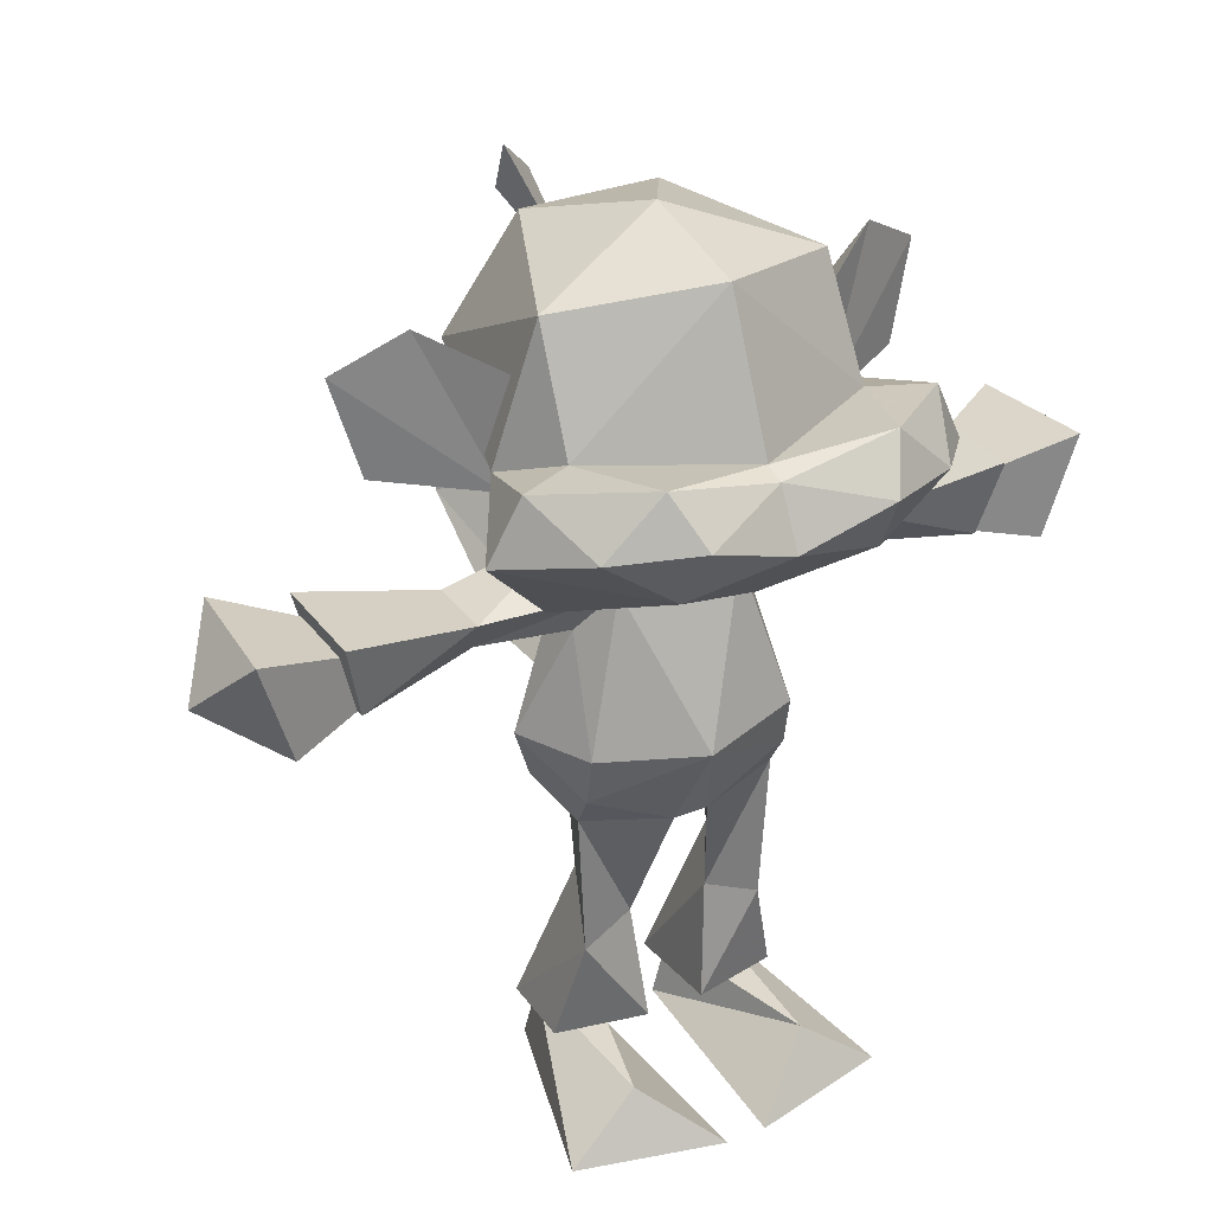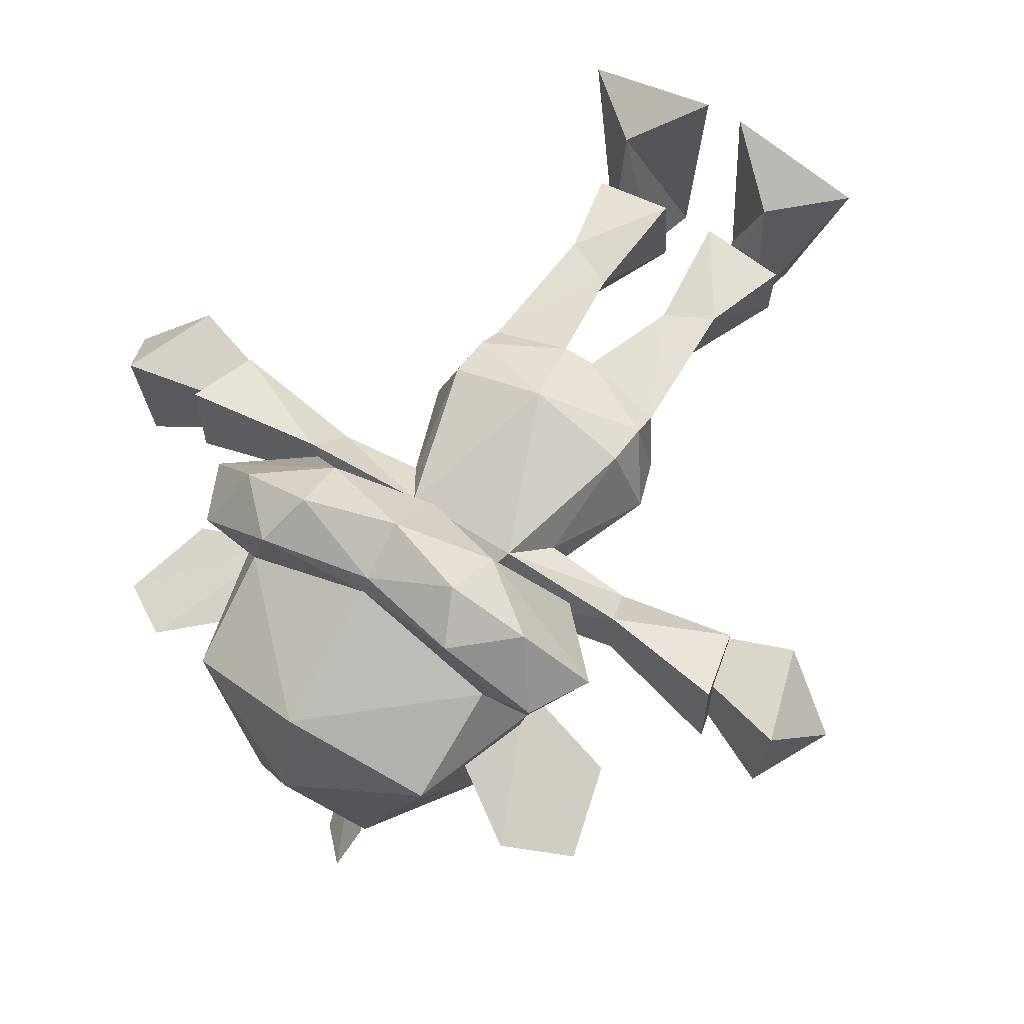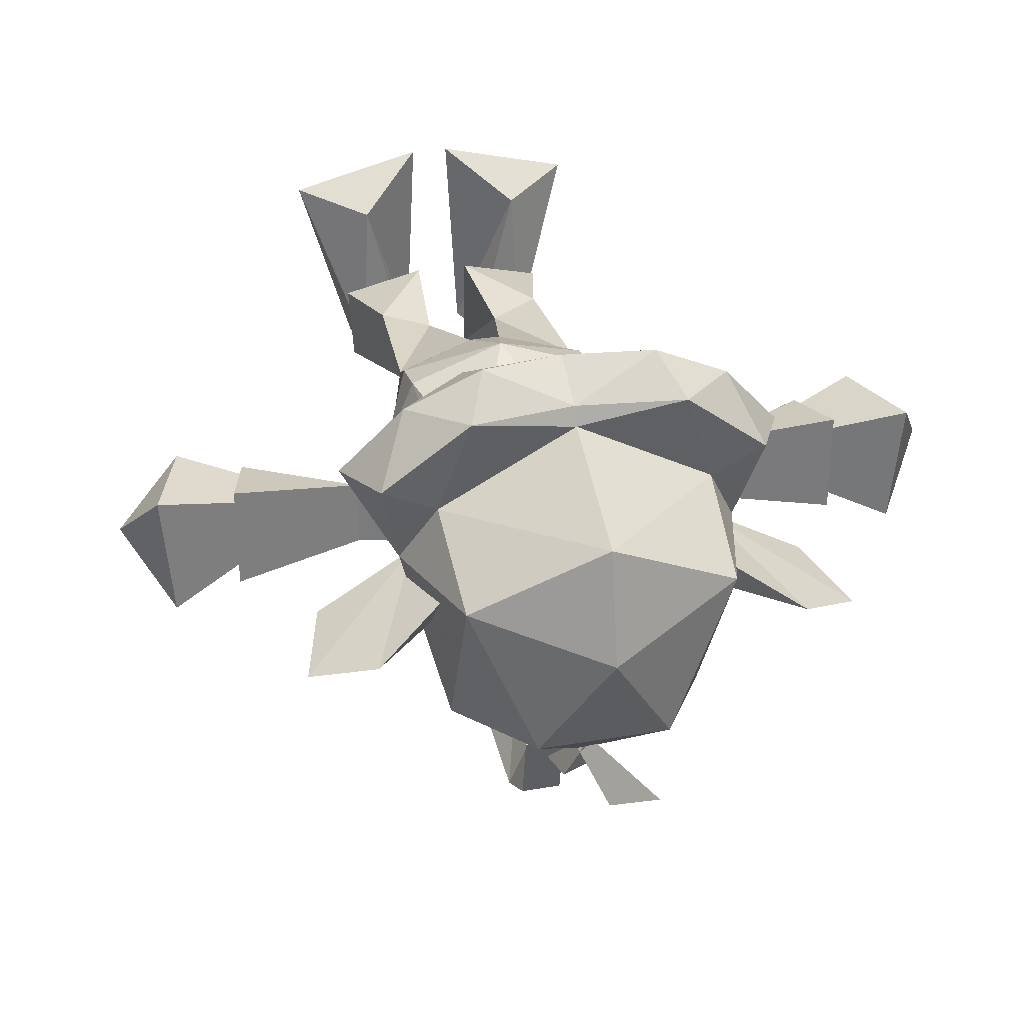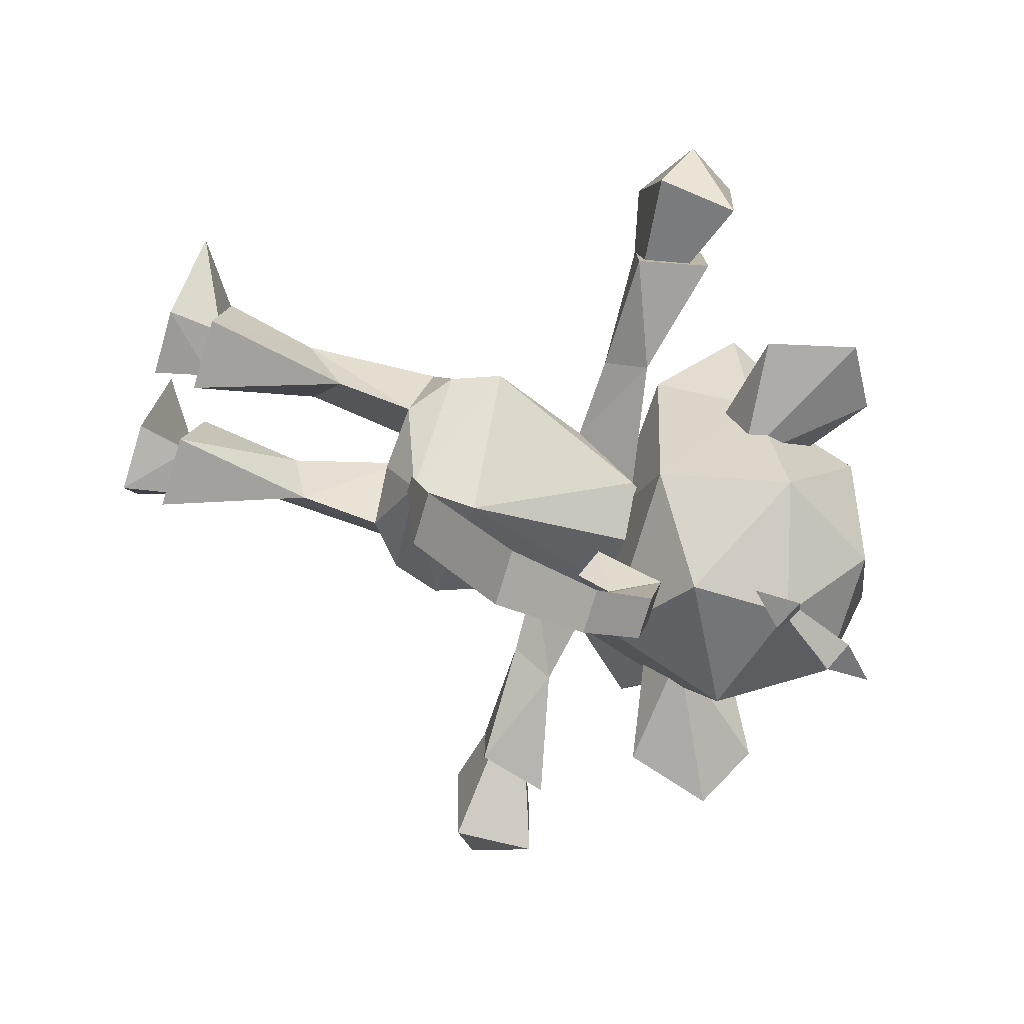
<metadata>
{"format":"obj","ext":"obj","renderer":"f3d","projection":"perspective","resolution":1024,"background":"white","views":[{"elev":31.1,"azim":-29.5,"up":"+Y"},{"elev":62.4,"azim":-147.0,"up":"+Z"},{"elev":31.9,"azim":166.4,"up":"+Z"},{"elev":-76.1,"azim":73.4,"up":"+Z"}]}
</metadata>
<code>
o skl_root
v 2.673 9.586 0.4561
v 2.403 7.948 1.358
v 1.456 8.09 -1.771
v 2.998 10.05 1.9
v 3.469 9.097 1.808
v 1.656 10.25 2.995
v 2.517 9.431 2.933
v 0.003174 9.89 2.911
v 1.336 9.558 3.517
v -1.329 9.558 3.517
v 0.003174 9.074 3.347
v -2.51 9.431 2.933
v -1.439 8.642 2.998
v -2.998 10.05 1.9
v -3.469 9.097 1.808
v -2.143 10.02 1.486
v -2.673 9.585 0.4561
v -3.359e-07 12.06 1.692
v -2.077 11.65 0.6305
v 2.076 11.65 0.6305
v -3.53e-07 12.45 -0.09995
v 1.068 3.7 -0.5862
v 1.756 4.275 -0.3994
v 1.529 3.979 0.5571
v 1.553 4.45 0.8333
v -3.098e-08 5.084 1.497
v 0.2615 3.838 0.9556
v -0.2612 3.838 0.9556
v -1.553 4.45 0.8333
v -1.529 3.981 0.5566
v -1.756 4.275 -0.3994
v -2.018e-08 4.837 -3.275
v 0.4504 5.764 -5.739
v -7.805e-08 6.161 -5.106
v 1.94e-08 3.931 -0.505
v 0.4426 4.349 -3.583
v -0.4429 4.349 -3.583
v -0.4504 5.764 -5.739
v -2.12e-07 9.225 -0.6428
v -0.9202 7.413 0.5781
v 0.9202 7.413 0.5781
v 1.548 5.171 0.9724
v 2.032 5.076 -0.2959
v 2.94 7.462 0.5159
v 0.9358 7.818 -0.6382
v 2.94 7.462 -0.5308
v 1.363 6.74 0.145
v 2.733 6.783 -0.05225
v 0.001709 7.495 -4.79
v -0.3318 7.264 -3.744
v -0.332 8.277 -4.567
v 0.332 7.264 -3.744
v -1.152e-07 7.011 -4.319
v 0.332 8.277 -4.567
v -2.733 6.783 -0.05225
v -1.364 6.74 0.145
v -2.94 7.462 -0.5308
v -0.9358 7.818 -0.6382
v -2.94 7.462 0.5159
v -6.724 7.141 0.04541
v -6.16 8.075 0.9749
v -5.996 8.011 -1.005
v -6.126 6.705 -0.8401
v -5.684 6.536 0.908
v -0.3318 8.049 -5.749
v -1.213e-07 7.149 -5.437
v 0.332 8.049 -5.749
v -0.3518 7.141 -6.256
v 6.724 7.141 0.04541
v 5.684 6.536 0.9082
v 6.126 6.705 -0.8401
v 5.996 8.011 -1.005
v 6.16 8.075 0.9751
v 1.364 0.1947 1.815
v 2.479 -0.6598 2.059
v 1.491 0.2324 -0.782
v 0.4903 -0.6607 -0.8481
v 0.3057 -0.6608 2.604
v 0.6059 2.042 0.373
v 0.4395 0.2806 0.6211
v 1.41 1.735 0.5273
v 1.137 2.446 -0.4763
v 0.4696 0.06444 -1.062
v 0.333 10.08 -2.417
v -0.7625 12.4 -2.739
v -0.6443 11.59 -3.219
v -0.1443 11.79 -3.219
v 0.0009766 3.62 -0.7263
v -1.066 3.7 -0.5864
v -1.65 10.25 2.995
v -2.457e-07 9.997 2.611
v -2.032 5.076 -0.2959
v -1.548 5.171 0.9724
v 2.143 10.02 1.486
v 0.3518 7.141 -6.256
v 0.003174 8.103 2.424
v -1.455e-07 7.705 0.3326
v 1.445 8.642 2.998
v 9.711e-09 4.153 -1.653
v -3.684e-08 5.218 -1.855
v -1.363 0.1947 1.815
v -1.491 0.2324 -0.7817
v -2.479 -0.6598 2.059
v -0.4902 -0.6607 -0.8481
v -0.6907 0.2321 -0.782
v -2.403 7.948 1.358
v -2.054e-07 9.073 -2.91
v -1.456 8.09 -1.771
v -1.039 11.9 -1.817
v -2.774e-07 10.72 -2.854
v -2.022 10.18 -2.157
v -4.332 10.79 -0.6968
v -2.383 9.108 0.2389
v -3.35 11.38 -0.3006
v -1.849 9.557 -0.5569
v -3.943 9.351 -0.527
v -1.41 1.735 0.5273
v -0.6059 2.043 0.373
v 2.022 10.18 -2.157
v 1.039 11.9 -1.817
v 4.332 10.79 -0.6968
v 3.35 11.38 -0.3005
v 2.383 9.108 0.2391
v 3.943 9.351 -0.5267
v 1.849 9.557 -0.5567
v 2.129 10.67 0.3836
v 0.3867 9.956 -3.541
v -0.1824 10.54 -3.306
v 0.3284 10.77 -3.306
v -0.09399 11.02 -2.356
v 4.955 7.916 0.917
v 4.682 6.771 0.7007
v -4.682 6.771 0.7004
v 4.682 6.771 -0.6099
v 4.955 7.916 -0.7317
v -4.682 6.771 -0.6099
v 1.781 0.2237 0.2769
v 1.679 0.06478 -1.062
v -1.61 -0.6601 -0.9617
v -0.3056 -0.6608 2.604
v -4.955 7.916 -0.7317
v -4.955 7.916 0.9167
v -0.4398 0.2806 0.6211
v -0.4697 0.06444 -1.062
v -1.781 0.2239 0.2769
v -1.679 0.06502 -1.062
v 0.6909 0.2321 -0.782
v 1.611 -0.6604 -0.9617
v -2.129 10.67 0.3836
v -0.9939 2.382 -0.5142
v -3.292 7.046 0.04541
f 1/1 2/1 3/1
f 4/1 5/1 1/1
f 6/1 7/1 4/1
f 8/1 9/1 6/1
f 10/1 11/1 8/1
f 12/1 13/1 10/1
f 14/1 15/1 12/1
f 16/1 17/1 14/1
f 18/1 19/1 16/1
f 20/1 21/1 18/1
f 22/1 23/1 24/1
f 25/1 24/1 23/1
f 26/1 27/1 25/1
f 27/1 26/1 28/1
f 29/1 28/1 26/1
f 28/1 29/1 30/1
f 31/1 30/1 29/1
f 32/1 33/1 34/1
f 35/1 36/1 32/1
f 32/1 37/1 35/1
f 34/1 38/1 32/1
f 39/1 40/1 41/1
f 26/1 41/1 40/1
f 41/1 26/1 42/1
f 25/1 42/1 26/1
f 42/1 25/1 43/1
f 23/1 43/1 25/1
f 41/1 44/1 45/1
f 45/1 46/1 47/1
f 47/1 48/1 41/1
f 49/1 50/1 51/1
f 52/1 53/1 49/1
f 54/1 50/1 52/1
f 40/1 55/1 56/1
f 56/1 57/1 58/1
f 58/1 59/1 40/1
f 60/1 61/1 62/1
f 63/1 64/1 60/1
f 65/1 66/1 51/1
f 67/1 68/1 65/1
f 69/1 70/1 71/1
f 72/1 73/1 69/1
f 74/1 75/1 76/1
f 77/1 78/1 74/1
f 79/1 80/1 81/1
f 82/1 83/1 79/1
f 84/1 85/1 86/1
f 86/1 87/1 84/1
f 22/1 82/1 27/1
f 24/1 81/1 22/1
f 22/1 27/1 88/1
f 28/1 88/1 27/1
f 88/1 28/1 89/1
f 90/1 91/1 16/1
f 10/1 8/1 90/1
f 31/1 29/1 92/1
f 93/1 92/1 29/1
f 92/1 93/1 56/1
f 40/1 56/1 93/1
f 91/1 94/1 18/1
f 8/1 6/1 91/1
f 67/1 66/1 95/1
f 51/1 54/1 67/1
f 96/1 97/1 98/1
f 11/1 13/1 96/1
f 31/1 92/1 99/1
f 100/1 99/1 92/1
f 99/1 100/1 43/1
f 45/1 43/1 100/1
f 101/1 102/1 103/1
f 104/1 105/1 101/1
f 15/1 106/1 13/1
f 107/1 3/1 108/1
f 109/1 110/1 111/1
f 1/1 94/1 4/1
f 12/1 90/1 14/1
f 17/1 111/1 108/1
f 21/1 109/1 19/1
f 7/1 98/1 5/1
f 92/1 58/1 100/1
f 39/1 100/1 58/1
f 100/1 39/1 45/1
f 112/1 113/1 114/1
f 112/1 115/1 116/1
f 22/1 88/1 99/1
f 89/1 99/1 88/1
f 99/1 89/1 31/1
f 89/1 117/1 30/1
f 30/1 118/1 28/1
f 43/1 47/1 42/1
f 41/1 42/1 47/1
f 27/1 79/1 24/1
f 40/1 93/1 26/1
f 29/1 26/1 93/1
f 20/1 1/1 119/1
f 21/1 20/1 120/1
f 121/1 122/1 123/1
f 121/1 124/1 125/1
f 126/1 122/1 125/1
f 127/1 128/1 129/1
f 128/1 127/1 130/1
f 68/1 95/1 38/1
f 38/1 34/1 68/1
f 131/1 44/1 132/1
f 55/1 59/1 133/1
f 38/1 33/1 37/1
f 134/1 135/1 132/1
f 135/1 134/1 46/1
f 44/1 131/1 46/1
f 55/1 136/1 57/1
f 137/1 138/1 81/1
f 103/1 139/1 140/1
f 141/1 142/1 57/1
f 104/1 101/1 140/1
f 102/1 105/1 139/1
f 143/1 144/1 118/1
f 145/1 117/1 146/1
f 145/1 146/1 143/1
f 145/1 143/1 117/1
f 136/1 133/1 141/1
f 76/1 147/1 74/1
f 137/1 80/1 138/1
f 96/1 98/1 11/1
f 43/1 23/1 99/1
f 22/1 99/1 23/1
f 77/1 147/1 148/1
f 77/1 148/1 78/1
f 107/1 110/1 119/1
f 97/1 106/1 108/1
f 149/1 115/1 114/1
f 39/1 41/1 45/1
f 67/1 65/1 51/1
f 136/1 55/1 133/1
f 144/1 146/1 150/1
f 58/1 92/1 56/1
f 83/1 82/1 138/1
f 45/1 47/1 43/1
f 63/1 60/1 62/1
f 64/1 151/1 61/1
f 39/1 58/1 40/1
o arm_l_01
v 2.94 7.462 -0.5308
v 0.9358 7.818 -0.6382
v 2.94 7.462 0.5159
v 2.733 6.783 -0.05225
v 1.363 6.74 0.145
v 0.9202 7.413 0.5781
v 3.292 7.046 0.04541
v 6.126 6.705 -0.8401
v 5.684 6.536 0.9082
v 4.682 6.771 0.7007
v 4.682 6.771 -0.6099
f 152/2 153/2 154/2
f 155/2 156/2 152/2
f 154/2 157/2 155/2
f 158/2 159/2 160/2
f 155/2 161/2 154/2
f 155/2 152/2 162/2
o arm_l_02
v 5.684 6.536 0.9082
v 6.724 7.141 0.04541
v 6.16 8.075 0.9751
v 5.996 8.011 -1.005
v 3.292 7.046 0.04541
v 4.955 7.916 0.917
v 4.682 6.771 0.7007
v 4.955 7.916 -0.7317
v 2.94 7.462 -0.5308
v 6.126 6.705 -0.8401
v 4.682 6.771 -0.6099
v 2.733 6.783 -0.05225
f 163/3 164/3 165/3
f 165/3 166/3 167/3
f 168/3 169/3 170/3
f 170/3 171/3 168/3
f 163/3 165/3 167/3
f 166/3 172/3 167/3
f 173/3 169/3 174/3
f 172/3 166/3 164/3
o arm_r_01
v -2.94 7.462 -0.5308
v -1.364 6.74 0.145
v -2.733 6.783 -0.05225
v -2.94 7.462 0.5159
v -0.9358 7.818 -0.6382
v -0.9202 7.413 0.5781
v -3.292 7.046 0.04541
v -5.996 8.011 -1.005
v -6.16 8.075 0.9749
v -4.955 7.916 0.9167
f 175/4 176/4 177/4
f 178/4 179/4 175/4
f 177/4 180/4 178/4
f 181/4 182/4 183/4
f 178/4 175/4 184/4
o arm_r_02
v -6.16 8.075 0.9749
v -6.724 7.141 0.04541
v -5.684 6.536 0.908
v -6.126 6.705 -0.8401
v -3.292 7.046 0.04541
v -4.955 7.916 0.9167
v -4.682 6.771 0.7004
v -2.94 7.462 0.5159
v -4.955 7.916 -0.7317
v -2.94 7.462 -0.5308
v -4.682 6.771 -0.6099
v -5.996 8.011 -1.005
f 185/5 186/5 187/5
f 187/5 188/5 189/5
f 190/5 191/5 192/5
f 193/5 194/5 195/5
f 190/5 193/5 191/5
f 196/5 189/5 188/5
o head_01
v -1.455e-07 7.705 0.3326
v 1.456 8.09 -1.771
v 2.403 7.948 1.358
v 2.673 9.586 0.4561
v 3.469 9.097 1.808
v 2.998 10.05 1.9
v 2.517 9.431 2.933
v 1.656 10.25 2.995
v 1.336 9.558 3.517
v 0.003174 9.89 2.911
v 0.003174 9.074 3.347
v -1.329 9.558 3.517
v -1.439 8.642 2.998
v -2.51 9.431 2.933
v -3.469 9.097 1.808
v -2.998 10.05 1.9
v -2.673 9.585 0.4561
v -2.143 10.02 1.486
v -2.077 11.65 0.6305
v -3.359e-07 12.06 1.692
v -3.53e-07 12.45 -0.09995
v -0.1443 11.79 -3.219
v -0.6443 11.59 -3.219
v -0.7625 12.4 -2.739
v 0.333 10.08 -2.417
v -2.457e-07 9.997 2.611
v -1.65 10.25 2.995
v 2.076 11.65 0.6305
v 2.143 10.02 1.486
v 1.445 8.642 2.998
v 0.003174 8.103 2.424
v -2.403 7.948 1.358
v -1.456 8.09 -1.771
v -2.054e-07 9.073 -2.91
v 2.022 10.18 -2.157
v -2.022 10.18 -2.157
v -2.774e-07 10.72 -2.854
v -1.039 11.9 -1.817
v 1.039 11.9 -1.817
v -2.129 10.67 0.3836
v -3.35 11.38 -0.3006
v -2.383 9.108 0.2389
v -4.332 10.79 -0.6968
v -3.943 9.351 -0.527
v -1.849 9.557 -0.5569
v 2.129 10.67 0.3836
v 2.383 9.108 0.2391
v 3.35 11.38 -0.3005
v 1.849 9.557 -0.5567
v 3.943 9.351 -0.5267
v 4.332 10.79 -0.6968
v -0.09399 11.02 -2.356
v 0.3284 10.77 -3.306
v -0.1824 10.54 -3.306
v 0.3867 9.956 -3.541
f 197/6 198/6 199/6
f 199/6 200/6 201/6
f 201/6 202/6 203/6
f 203/6 204/6 205/6
f 205/6 206/6 207/6
f 207/6 208/6 209/6
f 209/6 210/6 211/6
f 211/6 212/6 213/6
f 213/6 214/6 215/6
f 215/6 216/6 217/6
f 218/6 219/6 220/6
f 220/6 221/6 218/6
f 216/6 214/6 222/6
f 222/6 223/6 206/6
f 224/6 216/6 225/6
f 225/6 222/6 204/6
f 199/6 226/6 197/6
f 197/6 227/6 209/6
f 197/6 209/6 228/6
f 228/6 211/6 213/6
f 197/6 229/6 198/6
f 198/6 230/6 231/6
f 230/6 232/6 233/6
f 233/6 234/6 235/6
f 204/6 202/6 225/6
f 225/6 200/6 224/6
f 214/6 212/6 223/6
f 223/6 210/6 208/6
f 230/6 229/6 232/6
f 232/6 213/6 215/6
f 232/6 215/6 234/6
f 234/6 217/6 235/6
f 199/6 201/6 226/6
f 226/6 203/6 205/6
f 236/6 237/6 238/6
f 238/6 239/6 240/6
f 238/6 240/6 241/6
f 241/6 239/6 237/6
f 198/6 231/6 200/6
f 231/6 235/6 224/6
f 242/6 243/6 244/6
f 243/6 245/6 246/6
f 247/6 245/6 244/6
f 248/6 249/6 250/6
f 249/6 248/6 251/6
f 205/6 207/6 226/6
f 235/6 231/6 233/6
f 213/6 229/6 228/6
f 243/6 246/6 247/6
o leg_l_01
v 1.529 3.979 0.5571
v 1.553 4.45 0.8333
v 0.2615 3.838 0.9556
v 0.6059 2.042 0.373
v 1.137 2.446 -0.4763
v 1.068 3.7 -0.5862
v 1.41 1.735 0.5273
v 1.679 0.06478 -1.062
f 252/7 253/7 254/7
f 255/7 254/7 256/7
f 256/7 257/7 258/7
f 258/7 252/7 255/7
f 256/7 258/7 259/7
o leg_l_02
v 1.781 0.2237 0.2769
v 1.41 1.735 0.5273
v 0.4395 0.2806 0.6211
v 0.6059 2.042 0.373
v 0.4696 0.06444 -1.062
f 260/8 261/8 262/8
f 262/8 263/8 264/8
o ankle_l_01
v 1.611 -0.6604 -0.9617
v 1.491 0.2324 -0.782
v 2.479 -0.6598 2.059
v 1.364 0.1947 1.815
v 0.3057 -0.6608 2.604
v 0.4903 -0.6607 -0.8481
v 0.6909 0.2321 -0.782
v 0.4696 0.06444 -1.062
v 1.679 0.06478 -1.062
v 0.4395 0.2806 0.6211
f 265/9 266/9 267/9
f 267/9 268/9 269/9
f 270/9 268/9 271/9
f 272/9 273/9 274/9
f 266/9 265/9 271/9
f 267/9 269/9 265/9
o leg_r_01
v -1.529 3.981 0.5566
v -1.756 4.275 -0.3994
v -1.066 3.7 -0.5864
v -0.9939 2.382 -0.5142
v -0.2612 3.838 0.9556
v -0.6059 2.043 0.373
v -1.41 1.735 0.5273
v -0.4697 0.06444 -1.062
v -1.679 0.06502 -1.062
v -0.4398 0.2806 0.6211
f 275/10 276/10 277/10
f 278/10 277/10 279/10
f 280/10 275/10 281/10
f 278/10 280/10 282/10
f 278/10 283/10 281/10
f 280/10 281/10 284/10
f 280/10 278/10 279/10
f 281/10 277/10 278/10
o leg_r_02
o ankle_r_01
v -1.61 -0.6601 -0.9617
v -2.479 -0.6598 2.059
v -1.491 0.2324 -0.7817
v -1.363 0.1947 1.815
v -0.6907 0.2321 -0.782
v -0.4902 -0.6607 -0.8481
v -0.3056 -0.6608 2.604
v -0.4697 0.06444 -1.062
v -0.4398 0.2806 0.6211
v -1.679 0.06502 -1.062
f 285/11 286/11 287/11
f 287/11 288/11 289/11
f 290/11 291/11 285/11
f 286/11 291/11 288/11
f 290/11 285/11 289/11
f 292/11 293/11 294/11
o tail_01
v 0.4426 4.349 -3.583
v 1.94e-08 3.931 -0.505
v -0.4429 4.349 -3.583
v -2.018e-08 4.837 -3.275
v -0.4504 5.764 -5.739
v 0.4504 5.764 -5.739
f 295/12 296/12 297/12
f 297/12 298/12 299/12
f 295/12 297/12 300/12
o tail_02
v 0.3518 7.141 -6.256
v -7.805e-08 6.161 -5.106
v 0.4504 5.764 -5.739
v -2.018e-08 4.837 -3.275
v 0.4426 4.349 -3.583
v 0.332 8.277 -4.567
v -0.332 8.277 -4.567
v -0.3318 7.264 -3.744
v 0.001709 7.495 -4.79
v -1.152e-07 7.011 -4.319
v 0.332 7.264 -3.744
v -1.213e-07 7.149 -5.437
v -0.3318 8.049 -5.749
v -0.3518 7.141 -6.256
v 0.332 8.049 -5.749
v -0.4504 5.764 -5.739
f 301/13 302/13 303/13
f 303/13 304/13 305/13
f 306/13 307/13 308/13
f 308/13 309/13 310/13
f 310/13 311/13 308/13
f 309/13 307/13 312/13
f 312/13 313/13 314/13
f 314/13 315/13 301/13
f 302/13 301/13 312/13
f 312/13 315/13 306/13
f 303/13 316/13 301/13
f 312/13 314/13 302/13
f 312/13 306/13 309/13
f 309/13 306/13 311/13

</code>
